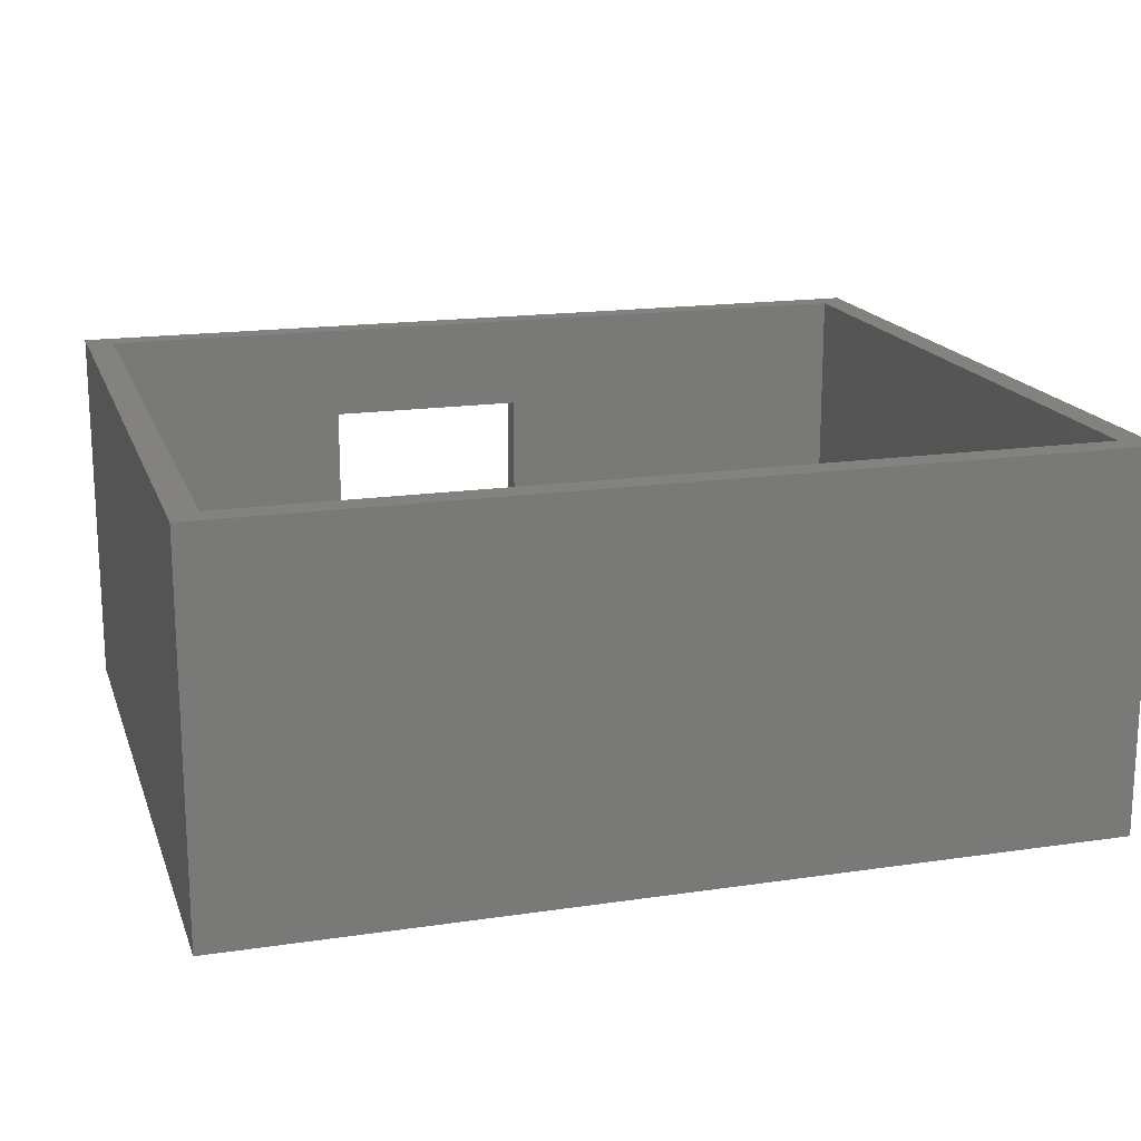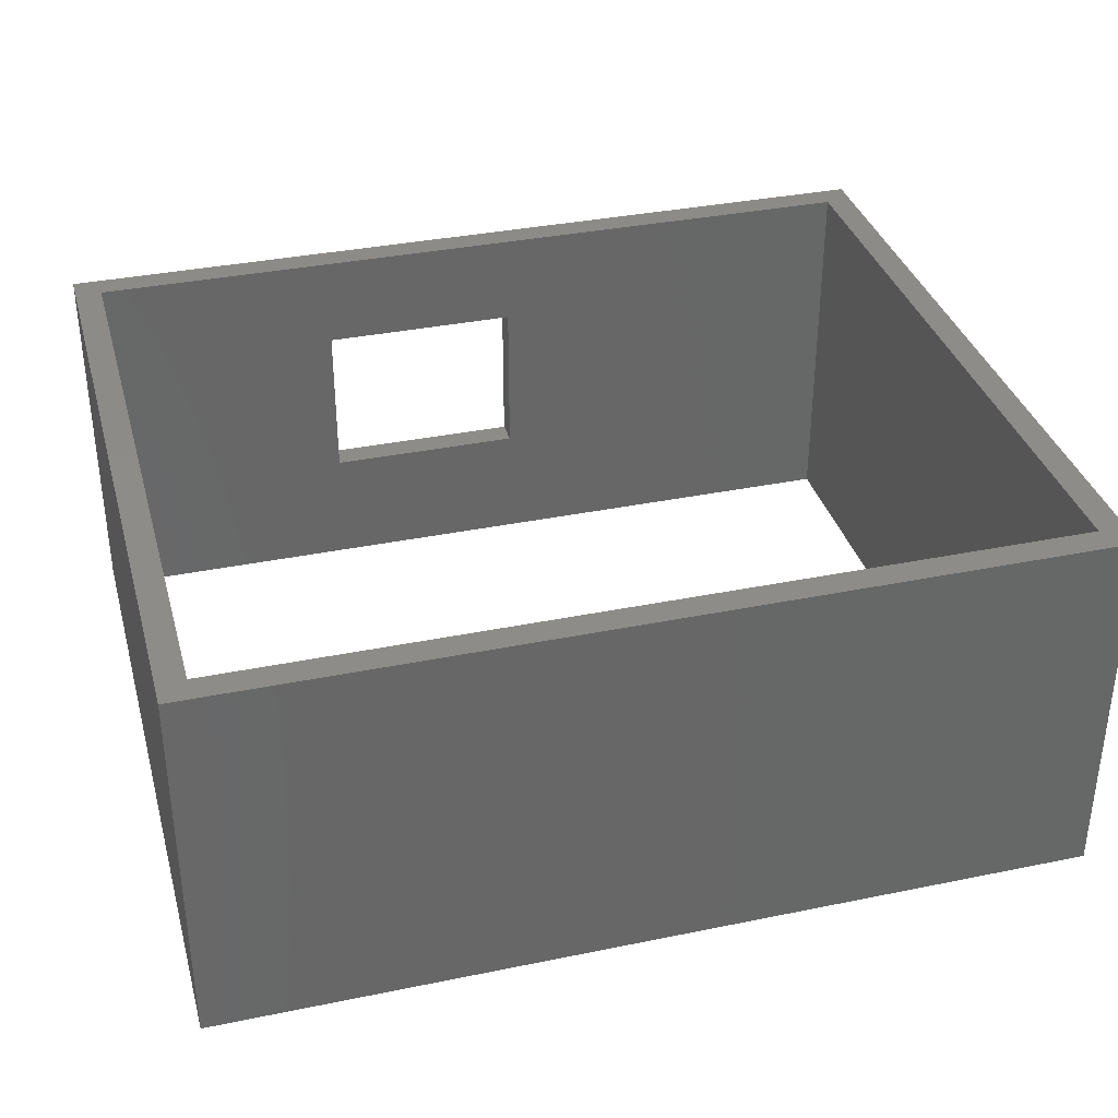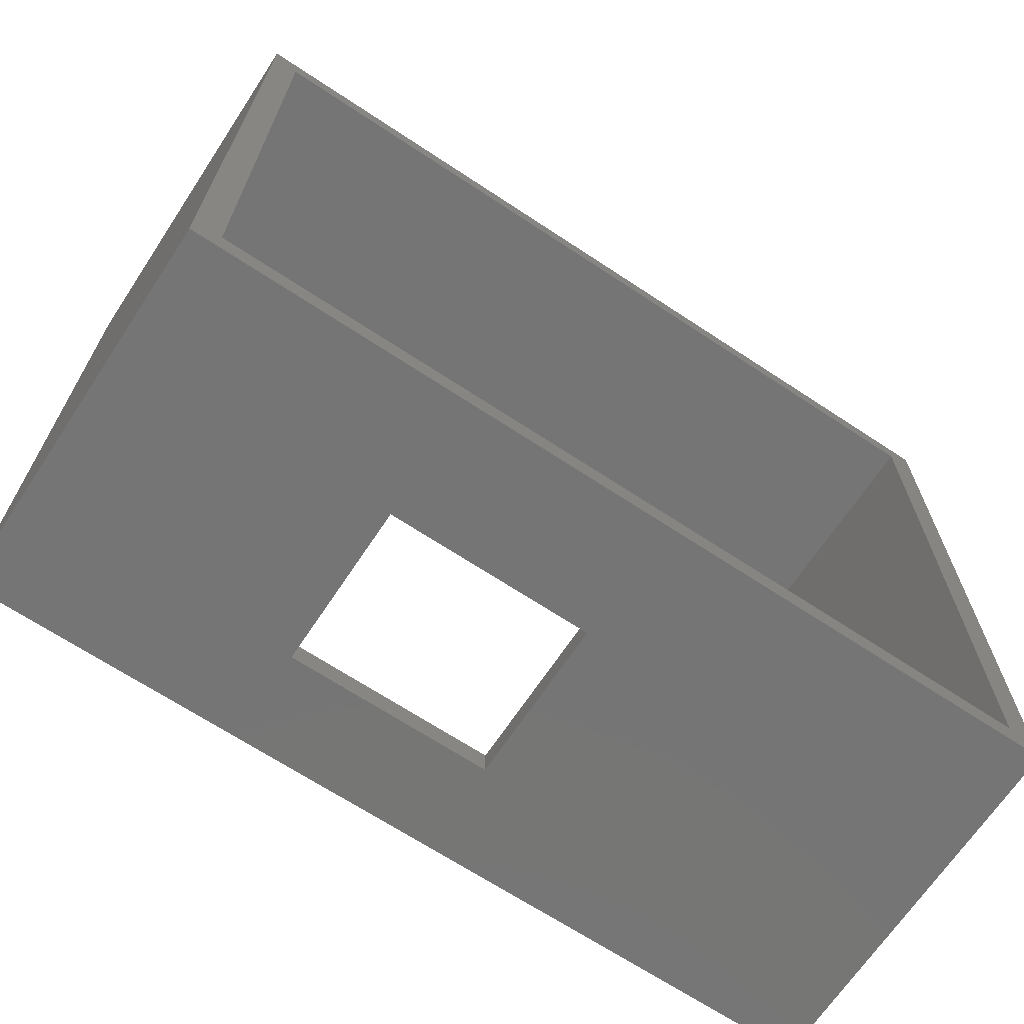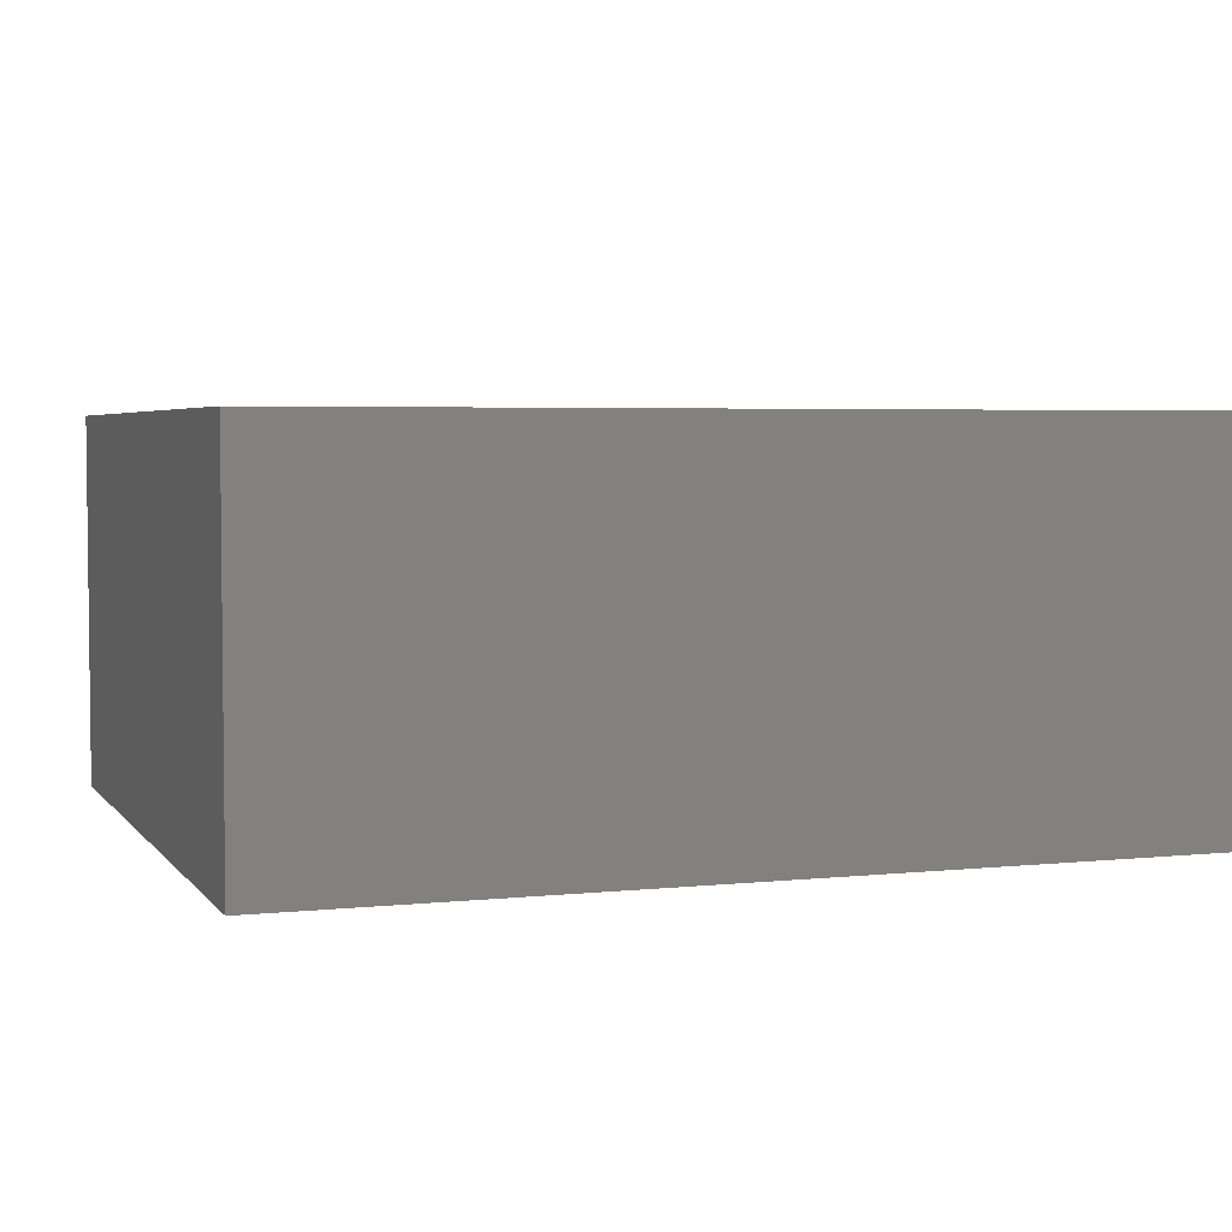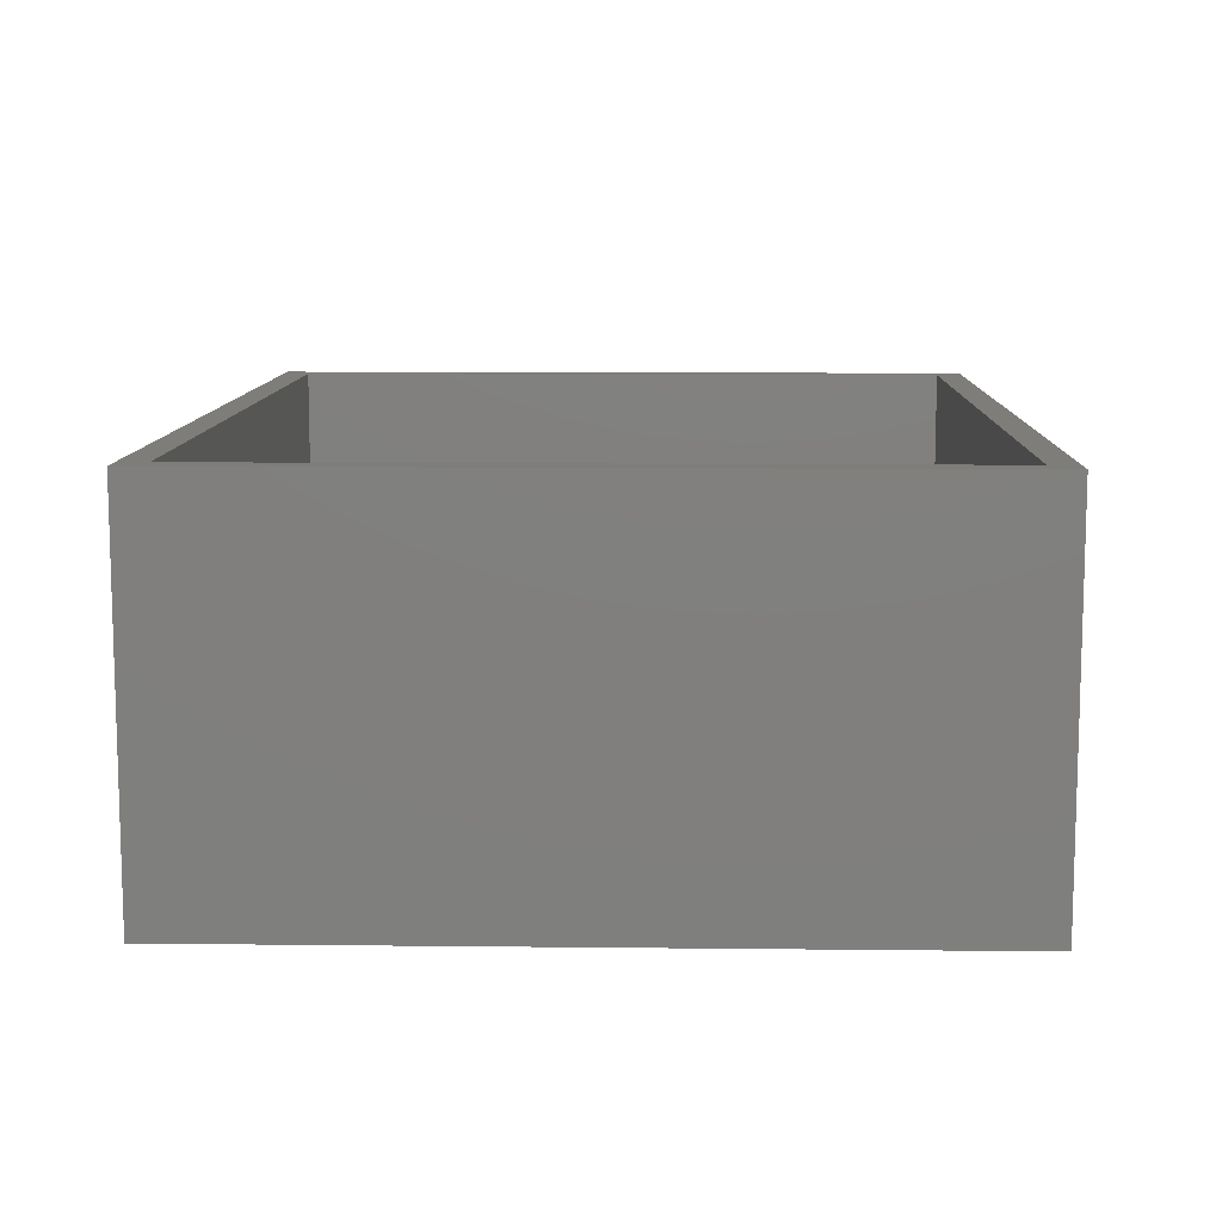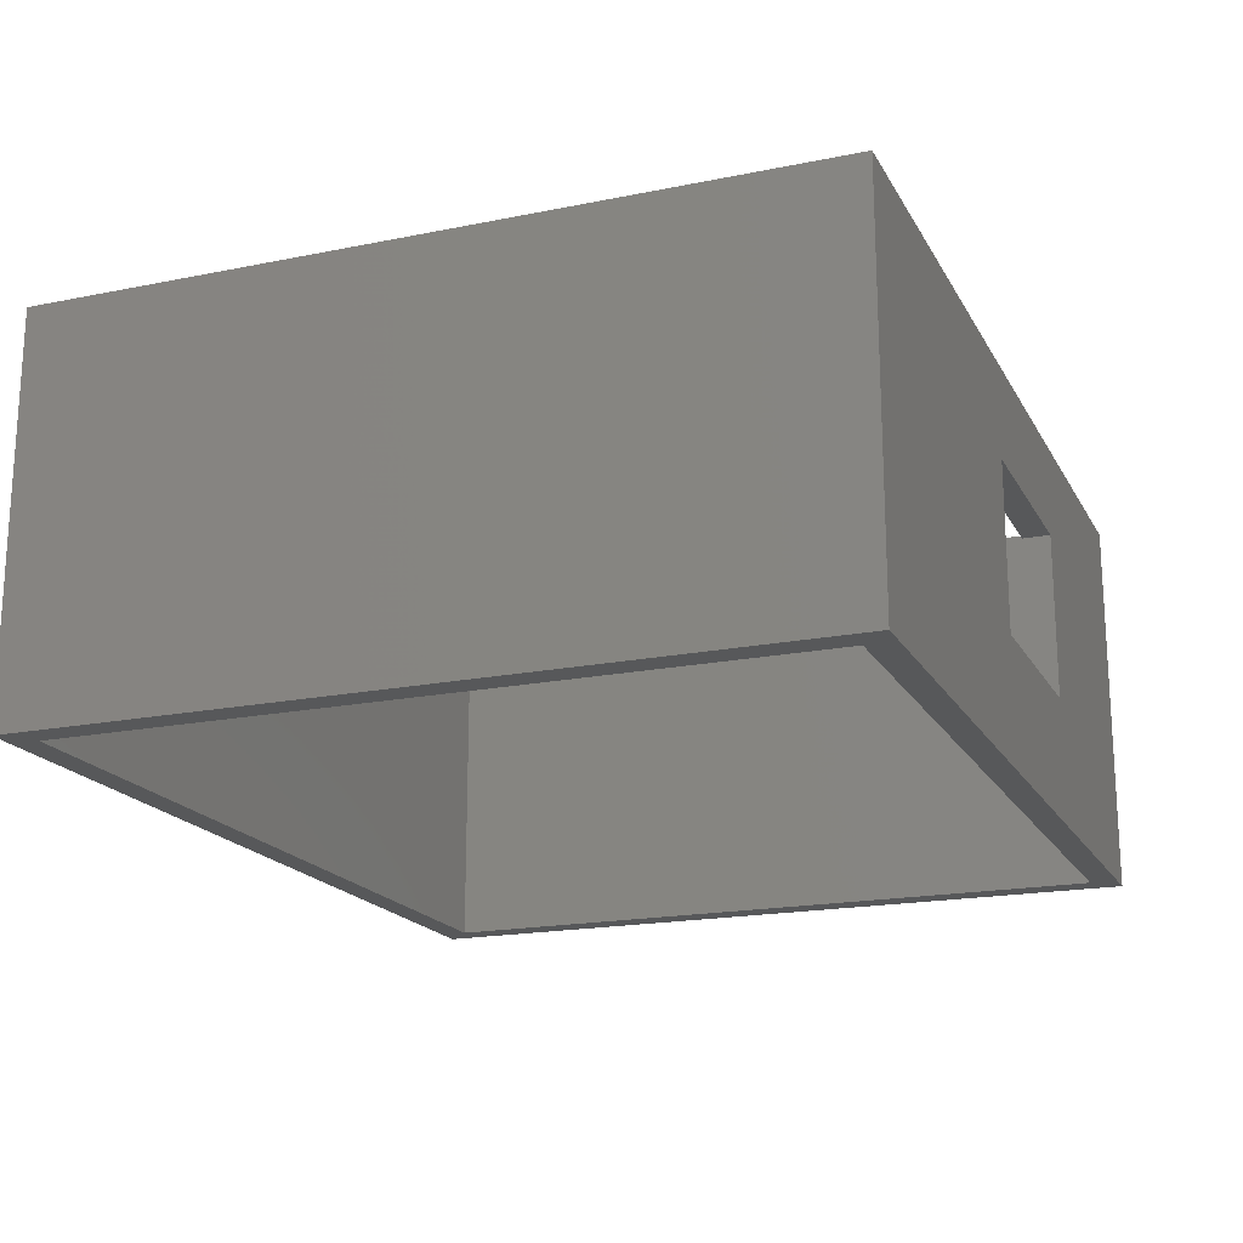
<metadata>
{"format":"stl","ext":"stl","renderer":"f3d","projection":"perspective","resolution":1024,"background":"white","views":[{"elev":17.3,"azim":163.6,"up":"+Z"},{"elev":35.2,"azim":164.8,"up":"+Z"},{"elev":-67.8,"azim":146.5,"up":"+Y"},{"elev":4.0,"azim":160.6,"up":"+Z"},{"elev":10.2,"azim":91.6,"up":"+Z"},{"elev":-18.6,"azim":-68.8,"up":"+Z"}]}
</metadata>
<code>
# stl→obj: 24 verts, 52 faces
v 6500 0 2800
v 6500 5500 0
v 6500 5500 2800
v 6500 0 0
v 6300 5300 2800
v 200 5300 2800
v 0 5500 2800
v 200 200 2800
v 6300 200 2800
v 0 0 2800
v 6300 200 0
v 200 200 0
v 0 0 0
v 200 5300 0
v 6300 5300 0
v 0 5500 0
v 3000 0 2100
v 3000 0 900
v 4500 0 2100
v 4500 0 900
v 3000 200 2100
v 4500 200 2100
v 4500 200 900
v 3000 200 900
f 1 2 3
f 2 1 4
f 3 5 1
f 3 6 5
f 6 7 8
f 7 6 3
f 9 1 5
f 8 1 9
f 8 10 1
f 10 8 7
f 4 11 2
f 4 12 11
f 12 13 14
f 13 12 4
f 15 2 11
f 14 2 15
f 14 16 2
f 16 14 13
f 13 7 16
f 7 13 10
f 2 7 3
f 7 2 16
f 10 17 1
f 10 18 17
f 4 18 13
f 13 18 10
f 19 1 17
f 20 1 19
f 20 4 1
f 18 4 20
f 11 5 15
f 5 11 9
f 8 14 6
f 14 8 12
f 14 5 6
f 5 14 15
f 21 9 22
f 9 23 22
f 23 11 24
f 11 23 9
f 9 21 8
f 24 8 21
f 24 12 8
f 12 24 11
f 20 22 23
f 22 20 19
f 17 22 19
f 22 17 21
f 24 20 23
f 20 24 18
f 17 24 21
f 24 17 18

</code>
